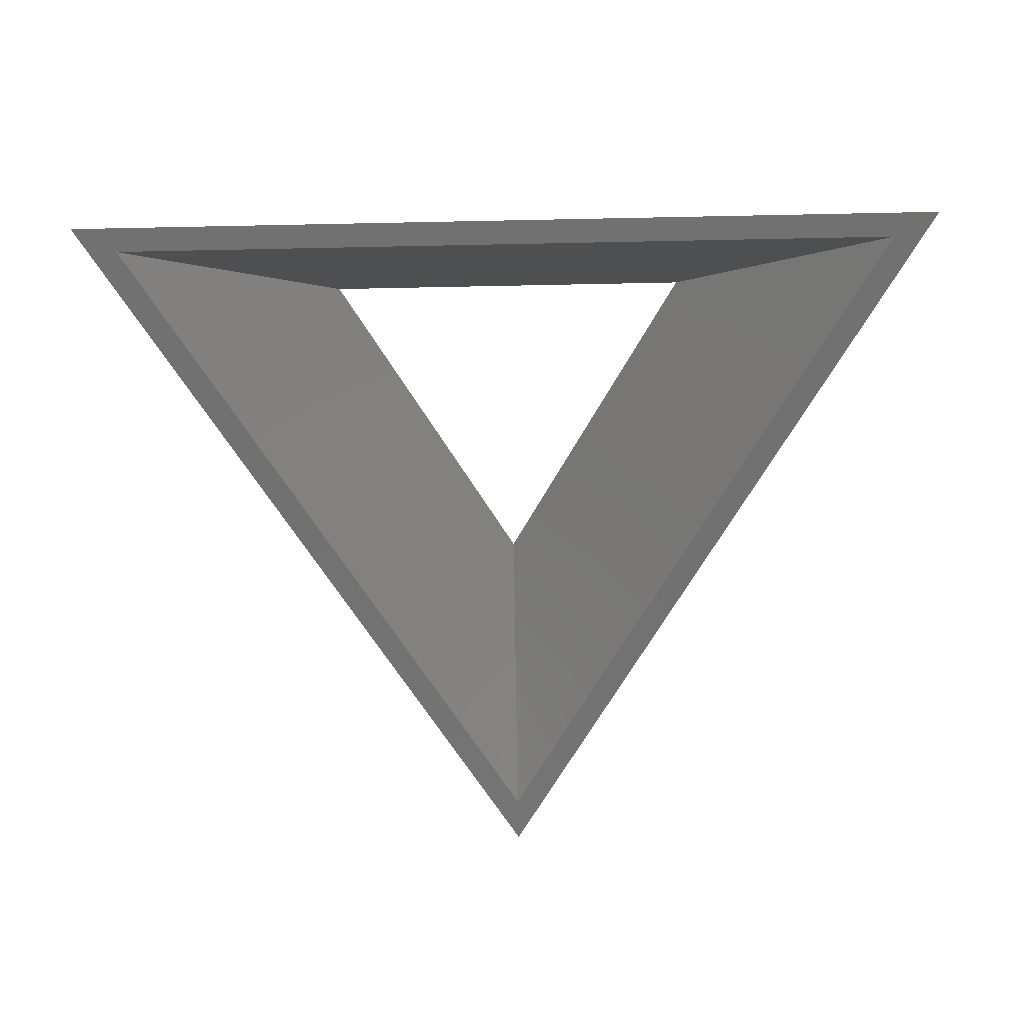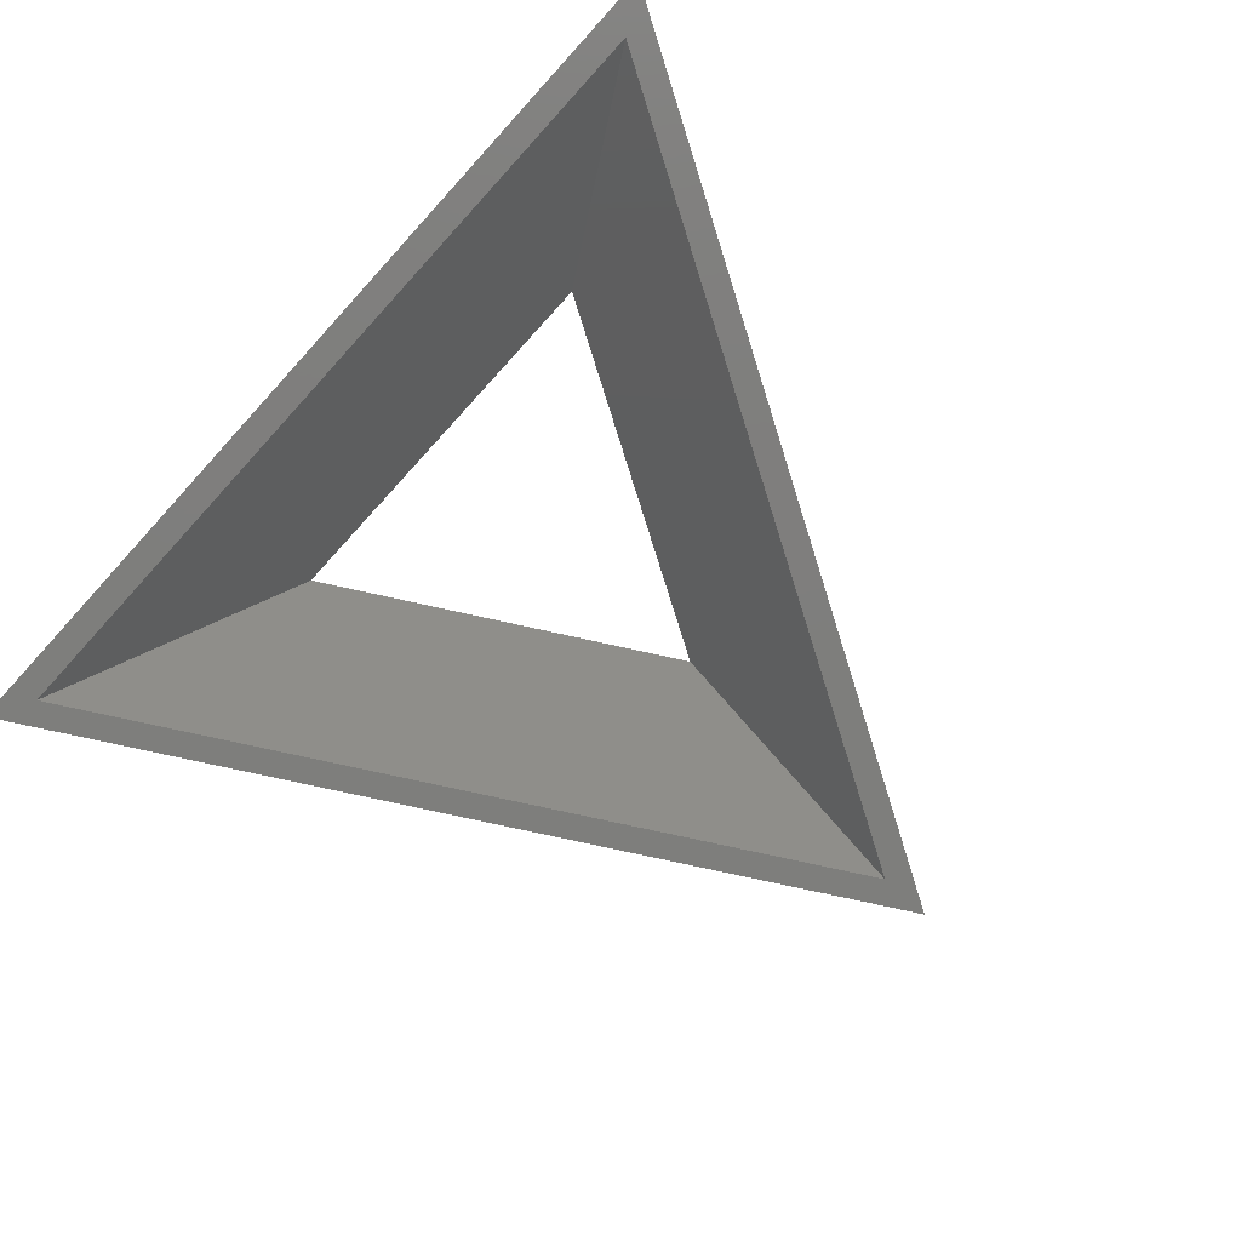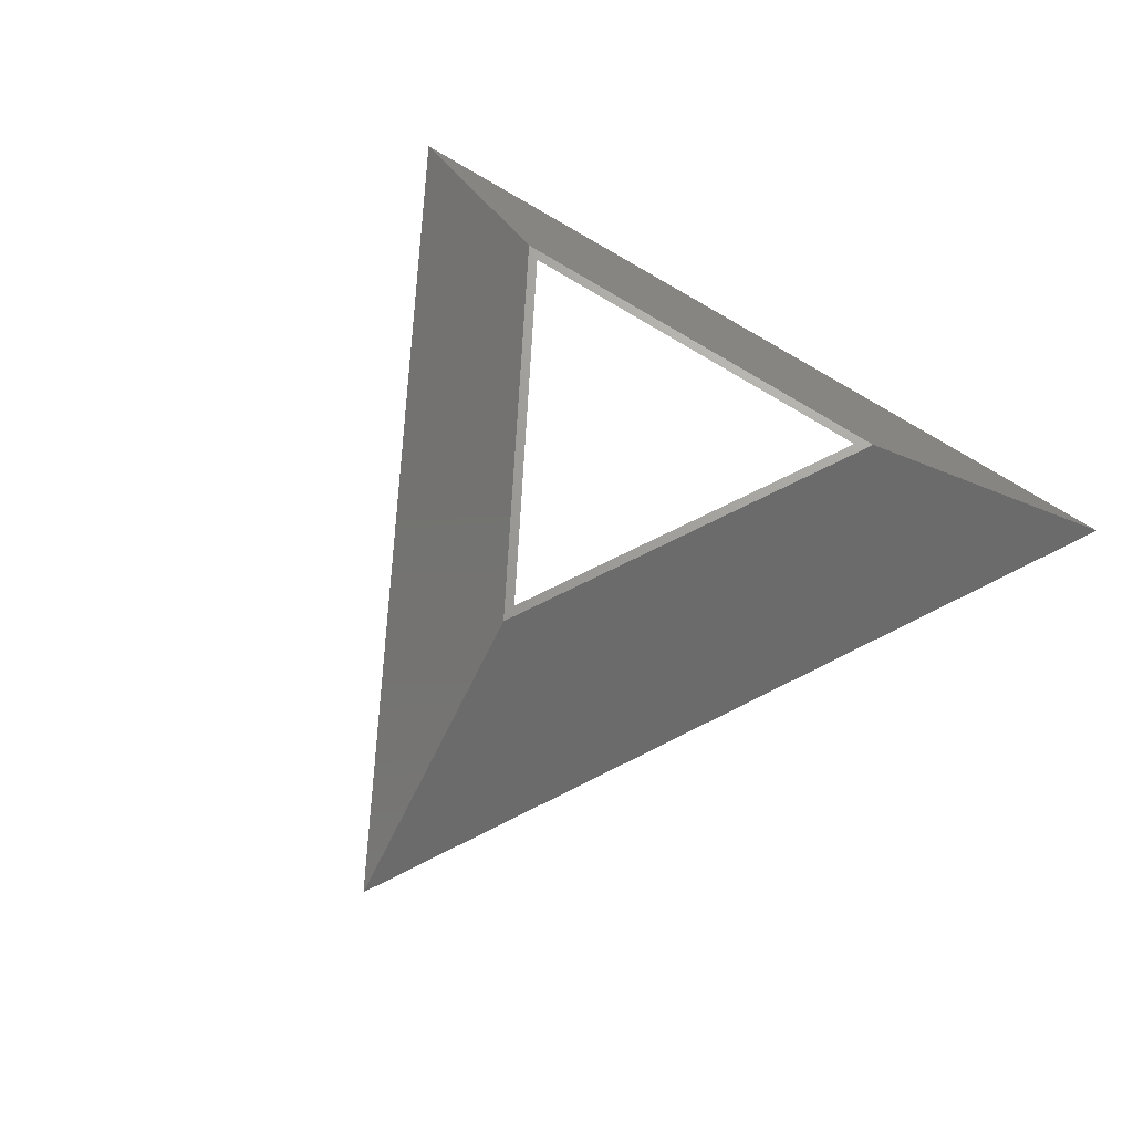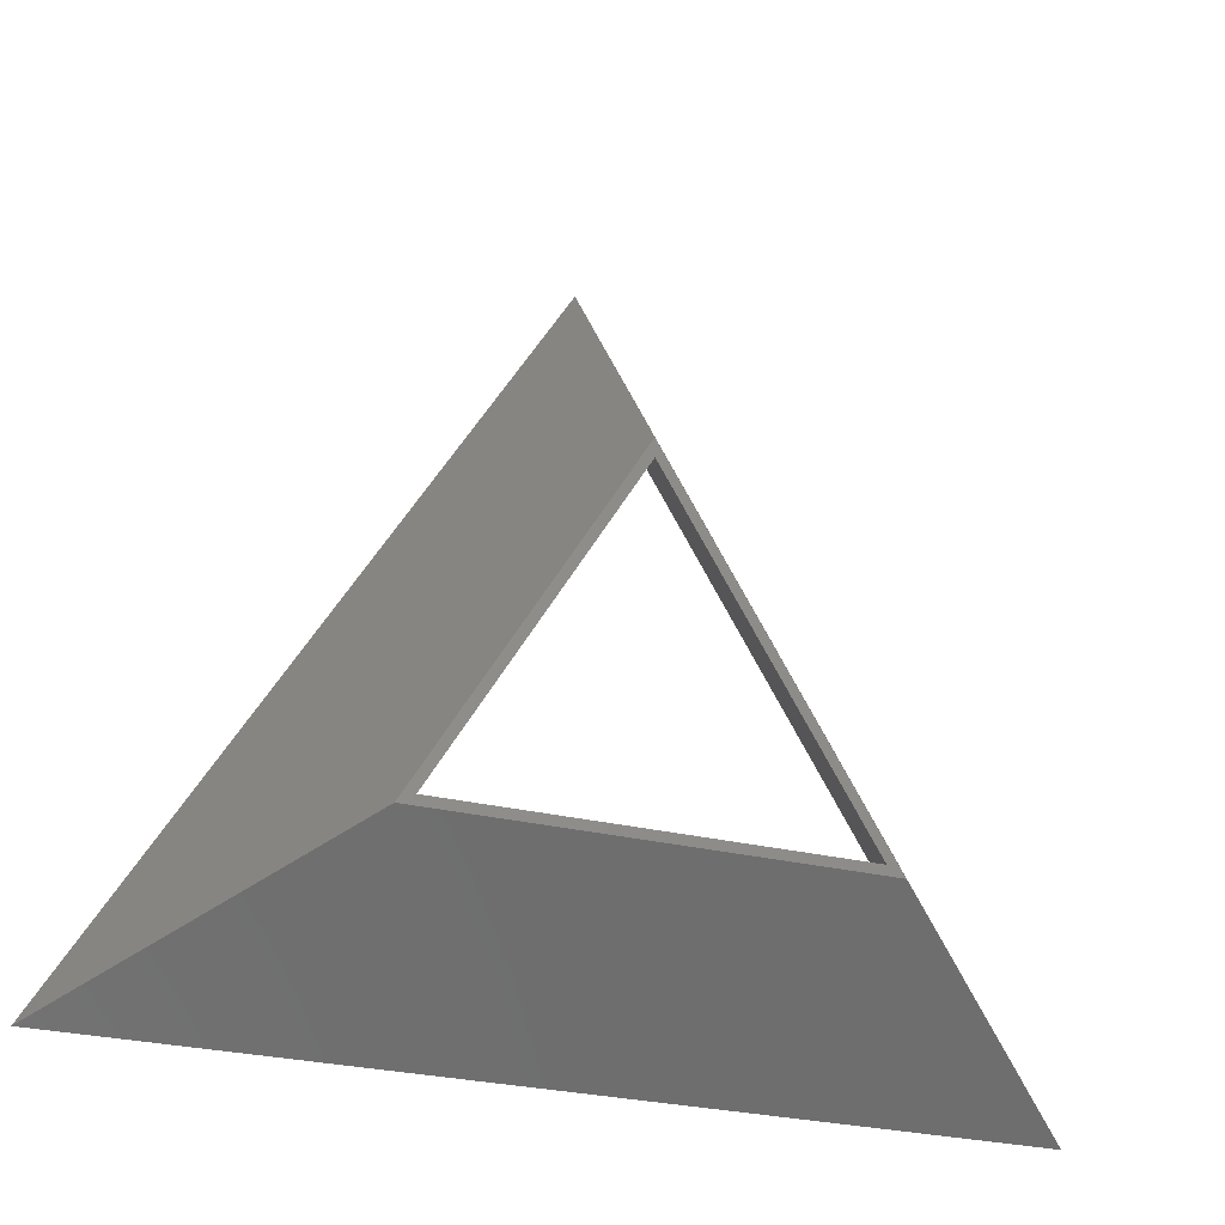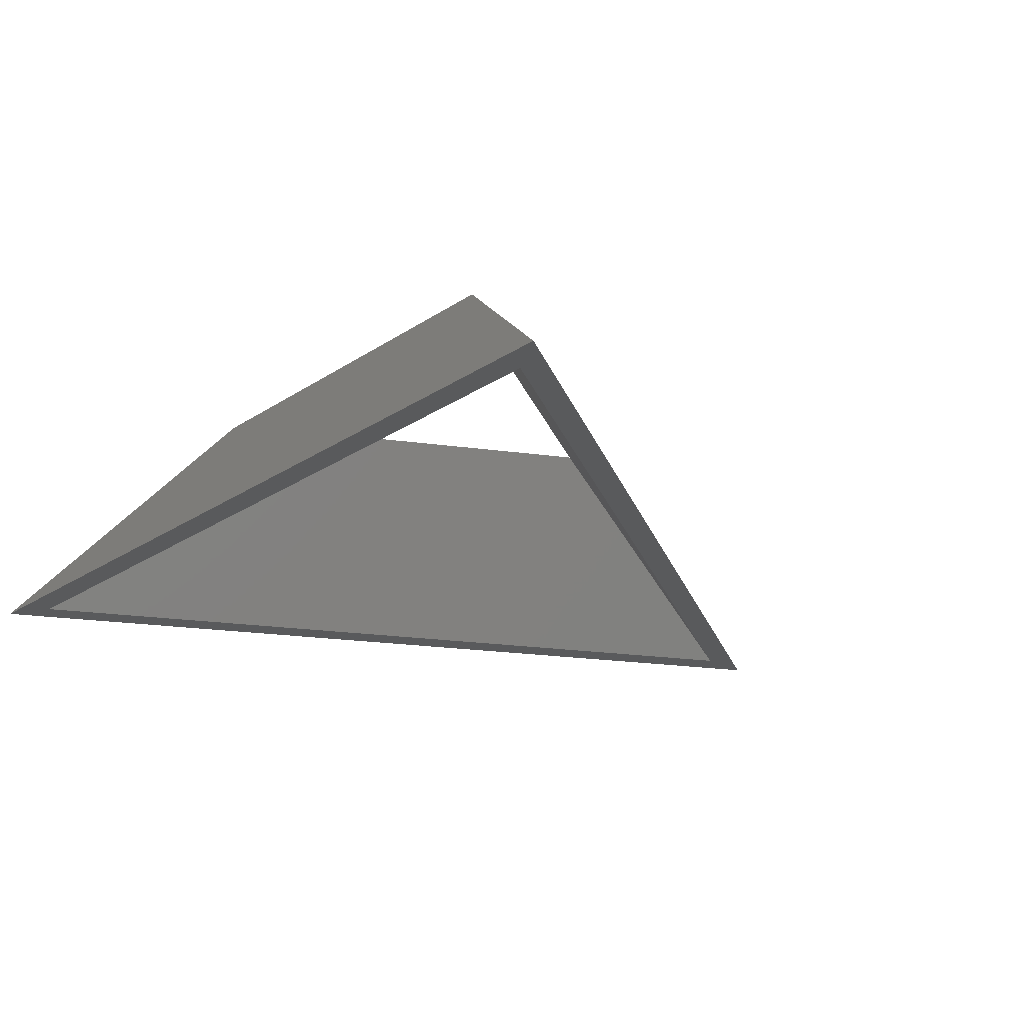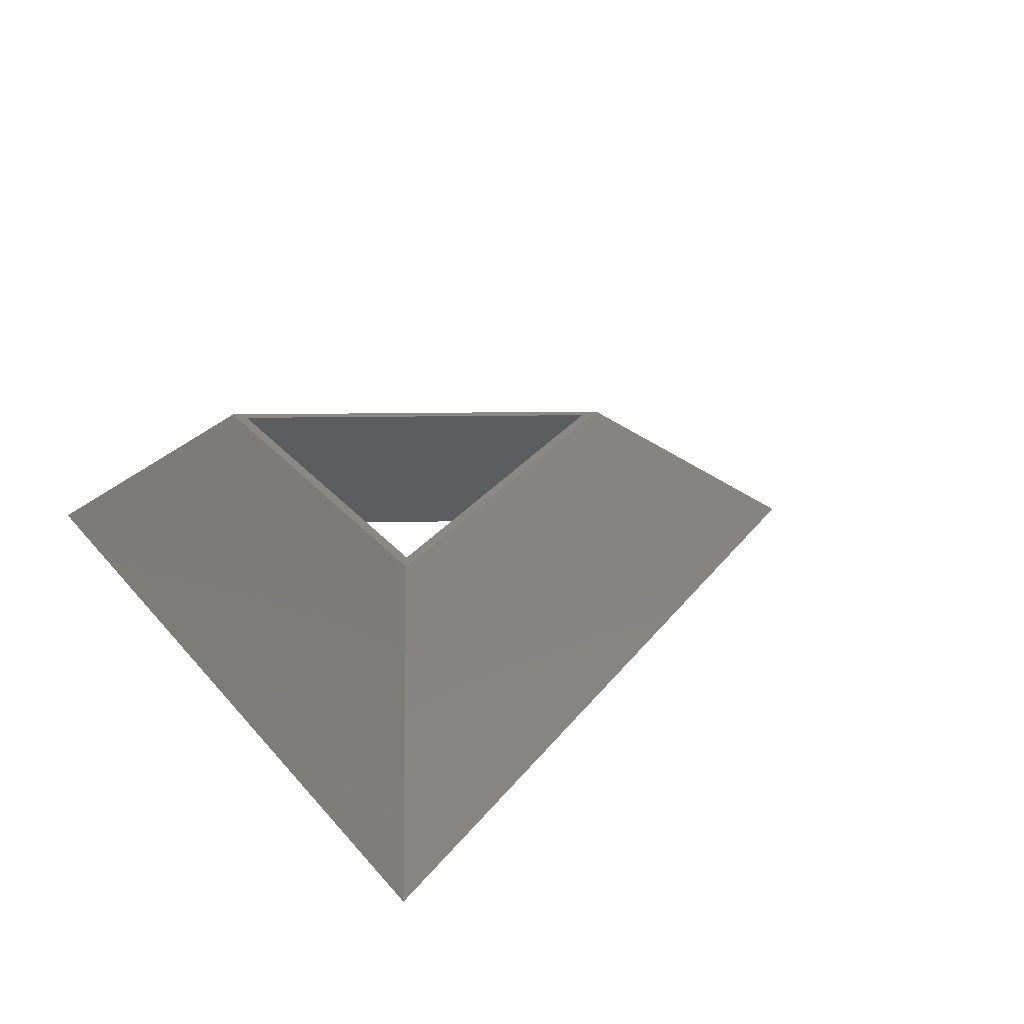
<metadata>
{"format":"stl","ext":"stl","renderer":"f3d","projection":"perspective","resolution":1024,"background":"white","views":[{"elev":-63.2,"azim":1.2,"up":"+Z"},{"elev":-77.9,"azim":47.6,"up":"+Z"},{"elev":69.5,"azim":-146.9,"up":"+Z"},{"elev":-28.2,"azim":-20.4,"up":"+Y"},{"elev":-24.1,"azim":47.3,"up":"+Z"},{"elev":27.8,"azim":58.9,"up":"+Z"}]}
</metadata>
<code>
# stl→obj: 24 verts, 48 faces
v 17 50.16 9.5
v -2.804 56.57 19
v -25 43.75 0
v 17 46.17 0.00752
v 54.82 46.16 0
v -20.82 46.16 0
v -20.8 46.17 0.01504
v 59 43.75 1.421e-14
v 17 116.5 2.842e-14
v 17 111.7 0
v 35.91 78.92 0.00752
v 17 111.7 0.01504
v 54.8 46.17 0.01504
v -1.907 78.92 0.00752
v 1.549 76.92 9.5
v 32.45 76.92 9.5
v 36.8 56.57 19
v 17 90.87 19
v 31.01 76.09 9.508
v 17 89.04 19
v 17 51.83 9.508
v -1.223 57.48 19
v 2.993 76.09 9.508
v 35.22 57.48 19
f 1 2 3
f 4 5 6
f 4 6 7
f 8 3 5
f 1 3 8
f 5 3 6
f 9 8 10
f 10 8 5
f 11 12 10
f 11 10 5
f 11 5 13
f 10 6 3
f 14 10 12
f 15 3 2
f 15 9 3
f 4 13 5
f 14 6 10
f 14 7 6
f 9 10 3
f 16 17 8
f 16 8 9
f 1 8 17
f 16 9 18
f 15 18 9
f 14 12 7
f 11 13 12
f 4 7 13
f 19 12 13
f 19 20 12
f 21 7 22
f 21 13 7
f 23 12 20
f 19 13 24
f 21 24 13
f 23 7 12
f 23 22 7
f 1 17 2
f 16 18 17
f 15 2 18
f 19 24 20
f 23 20 22
f 21 22 24
f 20 2 22
f 17 20 24
f 17 24 2
f 18 20 17
f 18 2 20
f 24 22 2

</code>
